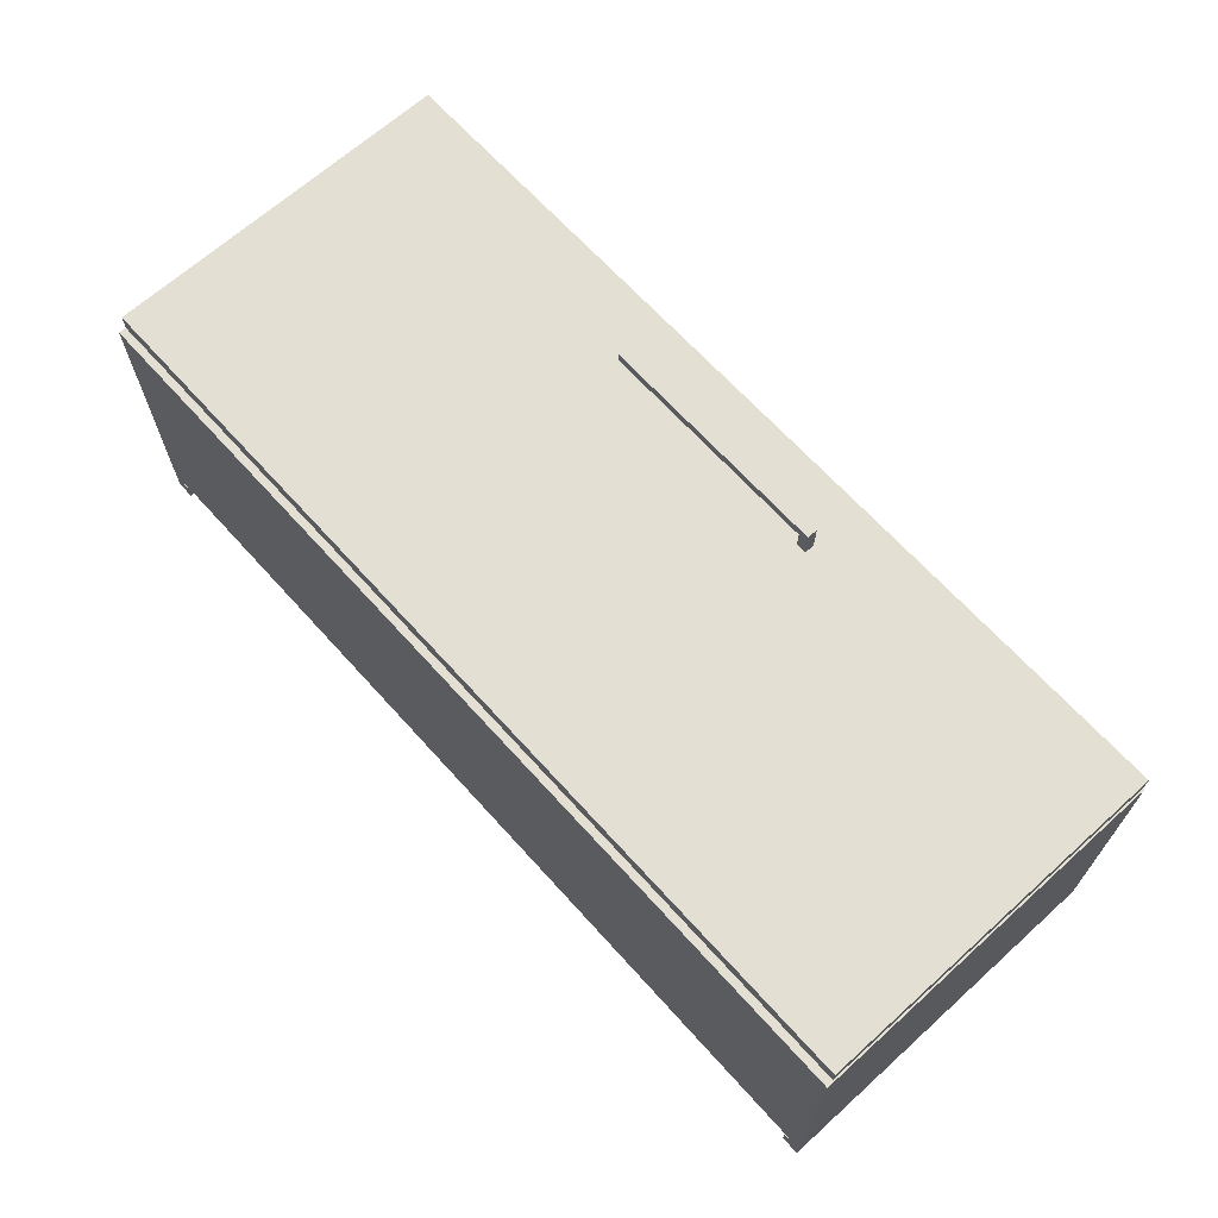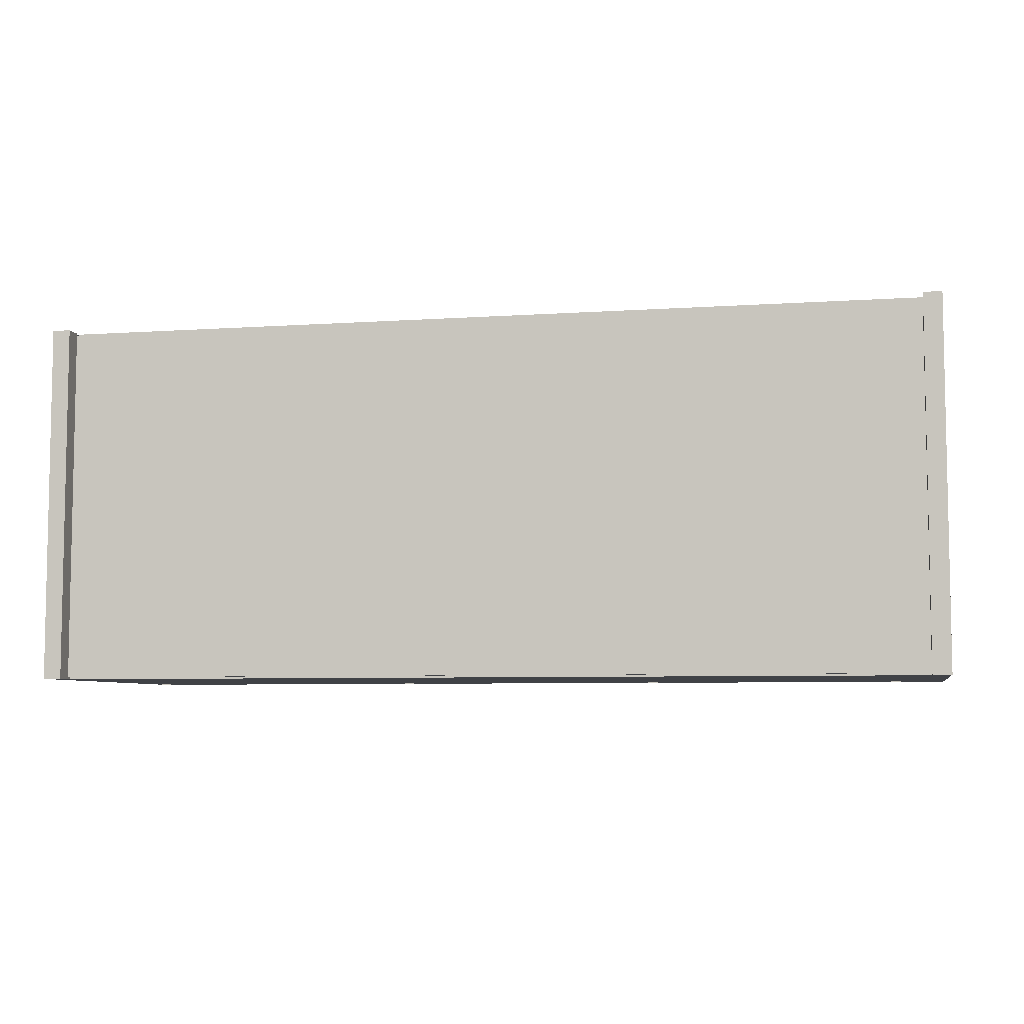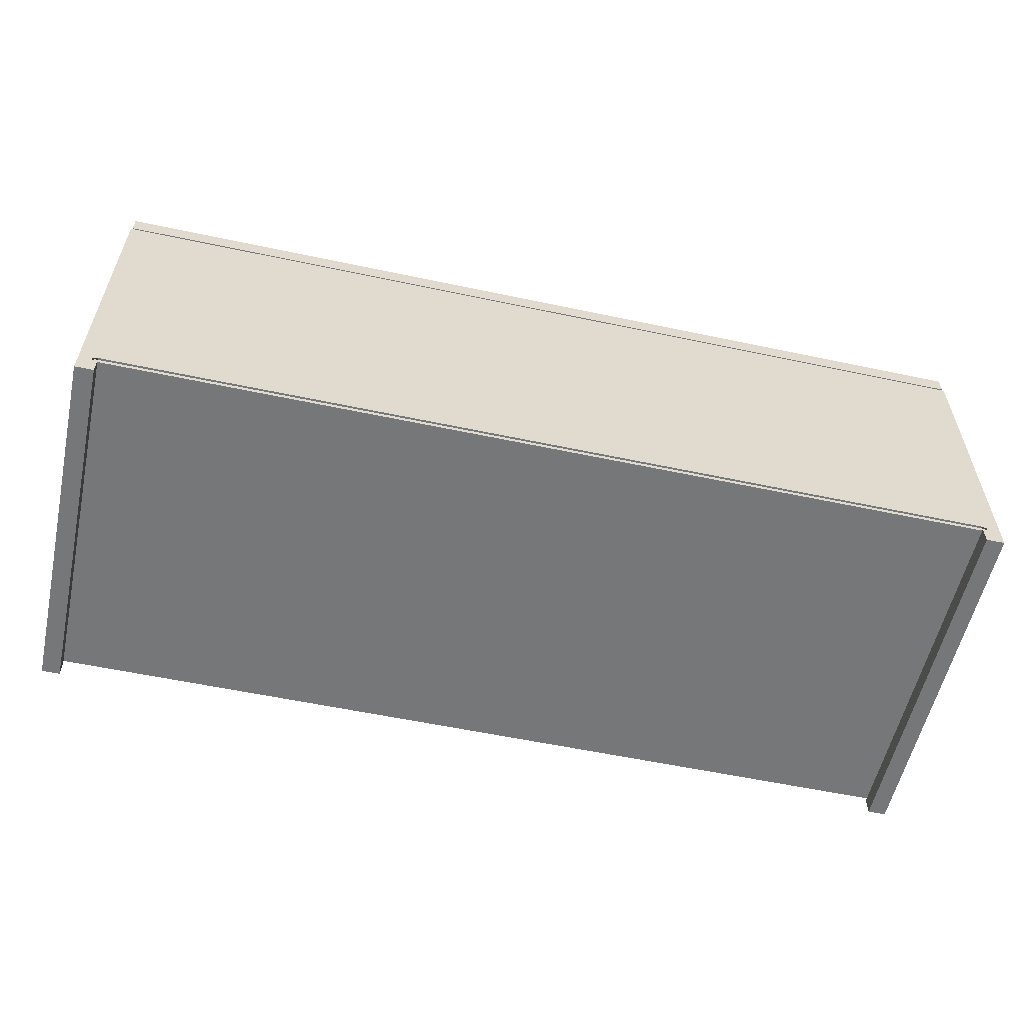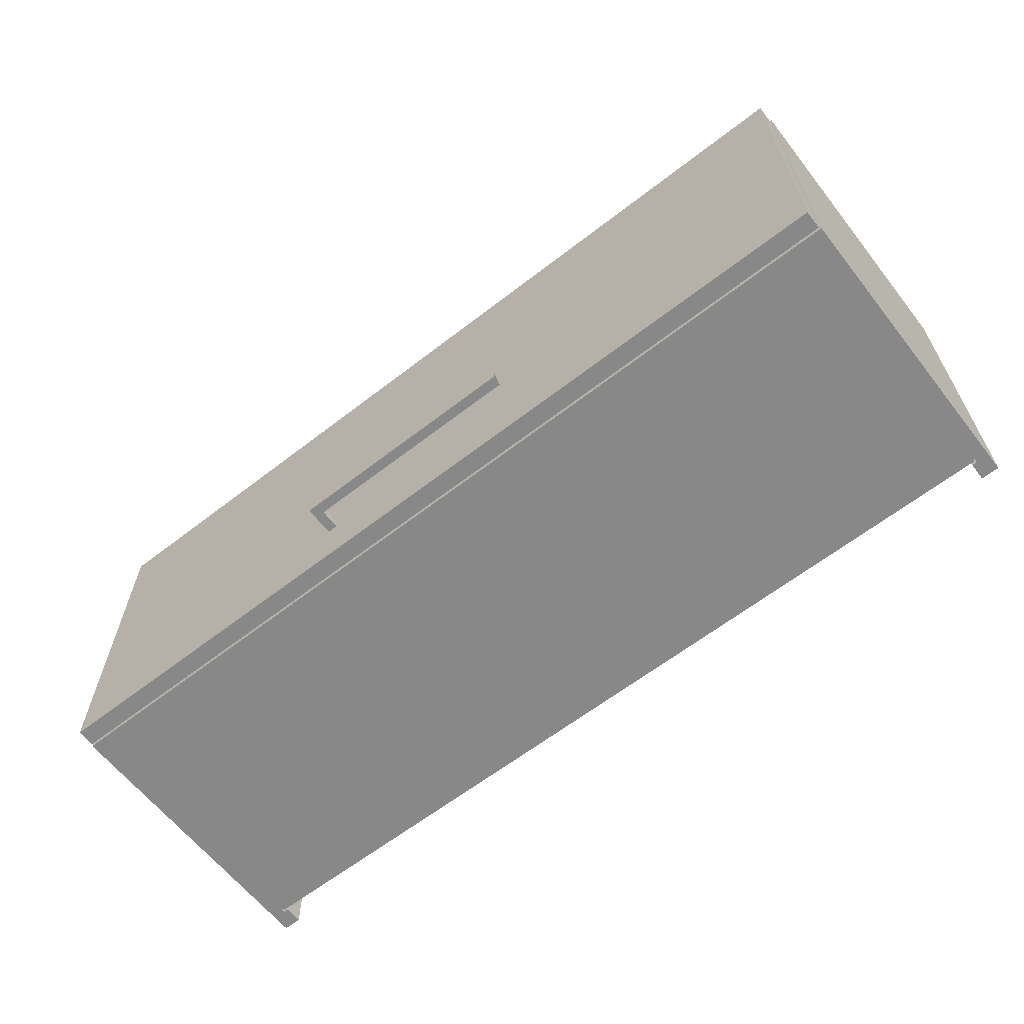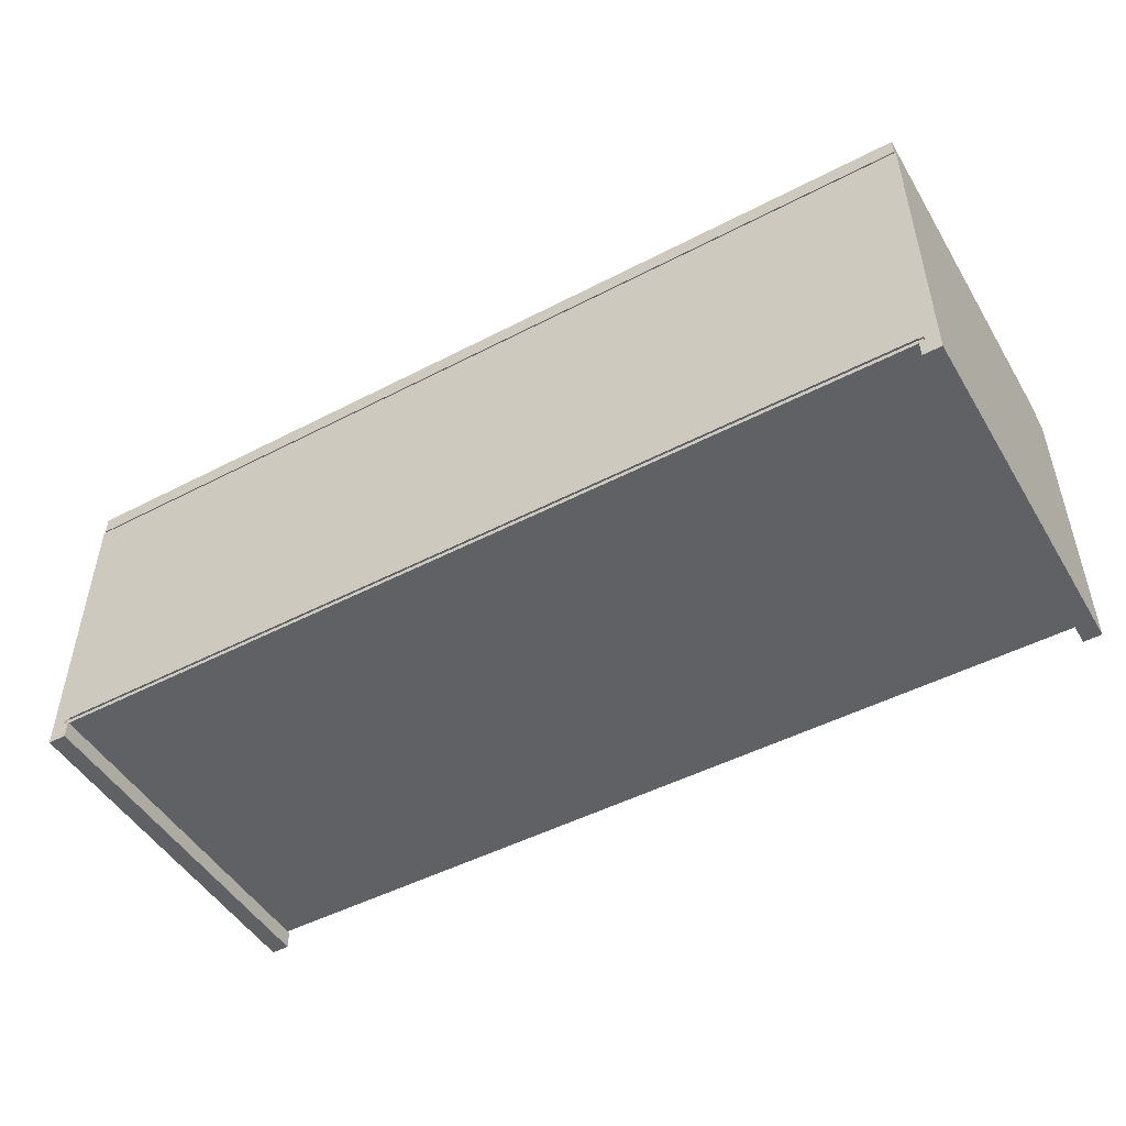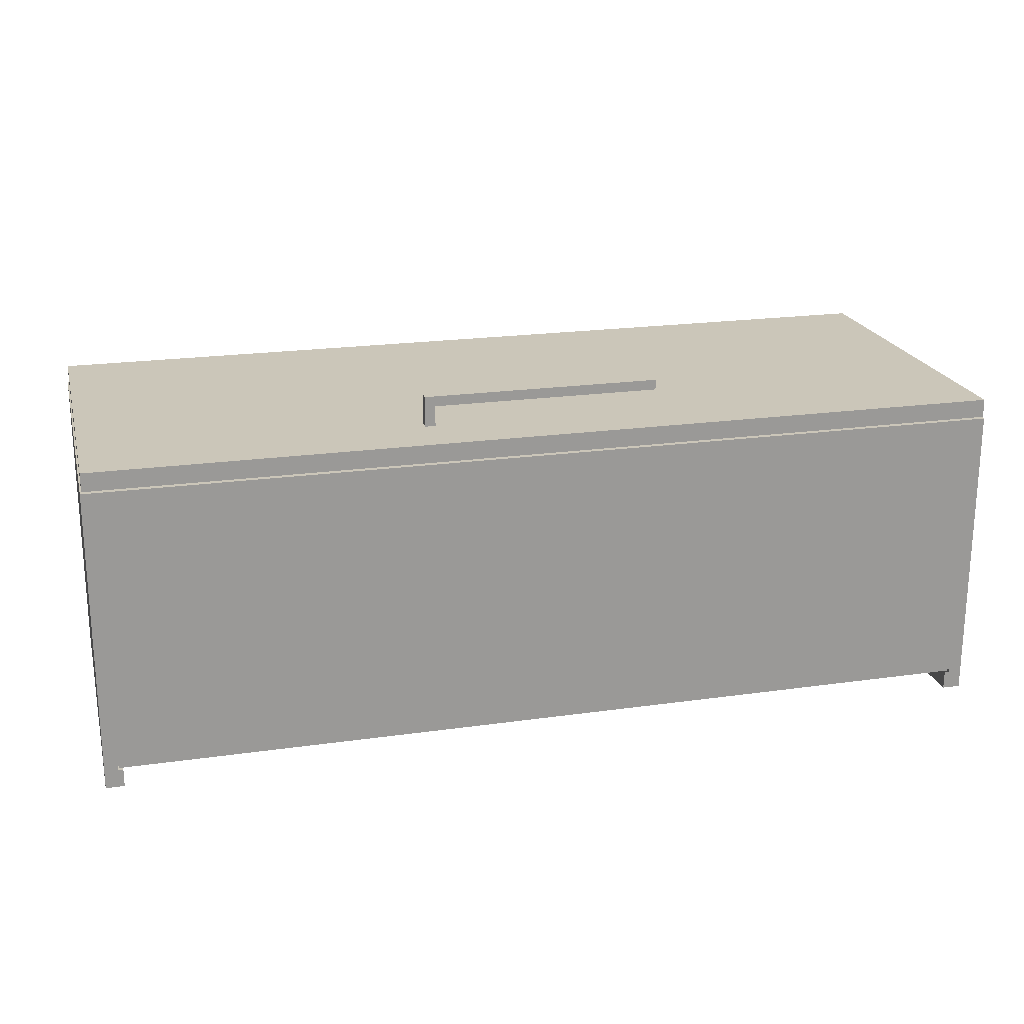
<metadata>
{"format":"obj","ext":"obj","renderer":"f3d","projection":"perspective","resolution":1024,"background":"white","views":[{"elev":66.9,"azim":-132.1,"up":"+Z"},{"elev":-6.4,"azim":-168.4,"up":"+Y"},{"elev":-57.0,"azim":-12.5,"up":"+Z"},{"elev":-62.9,"azim":38.1,"up":"+Y"},{"elev":-48.9,"azim":30.0,"up":"+Z"},{"elev":20.9,"azim":-14.3,"up":"+Z"}]}
</metadata>
<code>
v 0.9247 -0.3527 -0.3264
v 0.9247 0.3685 0.2786
v 0.9247 -0.3527 0.2786
v 0.9247 0.3685 -0.3264
v 0.8887 -0.3527 0.2786
v 0.8987 -0.3527 -0.2823
v 0.8887 0.3685 -0.3264
v 0.8987 0.3685 -0.2903
v 0.8887 0.3685 0.2786
v 0.8987 -0.3527 -0.2903
v 0.8887 -0.3527 -0.3264
v 0.8987 0.3685 -0.2823
v 0.8887 0.3685 -0.2823
v 0.8887 -0.3527 -0.2823
v 0.8887 -0.3527 -0.2903
v 0.8887 0.3685 -0.2903
v 0.8857 0.007919 -0.2803
v 0.8857 0.04398 0.2686
v 0.8857 0.007919 0.2686
v 0.8857 0.04398 -0.2803
v -0.8391 0.007919 0.2686
v -0.8391 0.04398 -0.2803
v -0.8391 0.04398 0.2686
v -0.8391 0.007919 -0.2803
v 0.8967 0.3645 -0.2803
v -0.8501 0.3645 -0.2883
v -0.8501 0.3645 -0.2803
v 0.8967 0.3645 -0.2883
v -0.8501 -0.3487 -0.2883
v -0.8501 -0.3487 -0.2803
v 0.8967 -0.3487 -0.2883
v 0.8967 -0.3487 -0.2803
v 0.8887 -0.3527 -0.2803
v -0.8421 -0.3527 0.2786
v -0.8421 -0.3527 -0.2803
v 0.8887 -0.3527 0.2786
v -0.8421 -0.3166 -0.2803
v 0.8887 -0.3166 -0.2803
v 0.8887 -0.3166 0.2786
v -0.8421 -0.3166 0.2786
v -0.1941 -0.2225 0.3586
v -0.2141 -0.2225 0.3186
v -0.2141 -0.2225 0.3586
v -0.1941 -0.2225 0.3186
v -0.2141 -0.2425 0.3586
v -0.1941 -0.2425 0.3186
v -0.2141 -0.2425 0.3186
v -0.1941 -0.2425 0.3586
v 0.2546 -0.2425 0.3586
v -0.2141 -0.2425 0.3787
v -0.2141 -0.2425 0.3586
v 0.2546 -0.2425 0.3787
v -0.2141 -0.2225 0.3586
v 0.2546 -0.2225 0.3787
v -0.2141 -0.2225 0.3787
v 0.2546 -0.2225 0.3586
v 0.2546 -0.2425 0.3186
v 0.2546 -0.2225 0.3586
v 0.2546 -0.2425 0.3586
v 0.2546 -0.2225 0.3186
v 0.2346 -0.2425 0.3586
v 0.2346 -0.2225 0.3186
v 0.2346 -0.2225 0.3586
v 0.2346 -0.2425 0.3186
v 0.8887 0.3324 -0.2803
v -0.8421 0.3324 0.2786
v -0.8421 0.3324 -0.2803
v 0.8887 0.3324 0.2786
v -0.8421 0.3685 -0.2803
v 0.8887 0.3685 -0.2803
v 0.8887 0.3685 0.2786
v -0.8421 0.3685 0.2786
v -0.8421 -0.3527 -0.2823
v -0.8421 0.3685 0.2786
v -0.8421 -0.3527 0.2786
v -0.8421 0.3685 -0.2823
v -0.8782 -0.3527 0.2786
v -0.8521 -0.3527 -0.2823
v -0.8521 0.3685 -0.2823
v -0.8782 0.3685 0.2786
v -0.8782 0.3685 -0.3264
v -0.8521 -0.3527 -0.2903
v -0.8521 0.3685 -0.2903
v -0.8782 -0.3527 -0.3264
v -0.8421 0.3685 -0.3264
v -0.8421 -0.3527 -0.3264
v -0.8421 0.3685 -0.2903
v -0.8421 -0.3527 -0.2903
v 0.07334 -0.3527 0.002461
v 0.01324 -0.3527 0.02249
v 0.01324 -0.3527 0.002461
v 0.07334 -0.3527 0.02249
v 0.01324 -0.3426 0.002461
v 0.07334 -0.3426 0.02249
v 0.01324 -0.3426 0.02249
v 0.07334 -0.3426 0.002461
v -0.8752 0.3545 0.2826
v 0.9217 -0.3527 0.2826
v -0.8752 -0.3527 0.2826
v 0.9217 0.3545 0.2826
v -0.8752 -0.3527 0.3187
v 0.9217 0.3545 0.3187
v 0.9217 -0.3527 0.3187
v -0.8752 0.3545 0.3187
f 1 2 3
f 2 1 4
f 3 2 1
f 4 1 2
f 15 7 11
f 11 7 15
f 7 15 16
f 16 15 7
f 2 5 3
f 3 5 2
f 3 6 1
f 1 6 3
f 4 8 2
f 2 8 4
f 5 2 9
f 9 2 5
f 5 6 3
f 3 6 5
f 10 1 6
f 6 1 10
f 7 8 4
f 4 8 7
f 12 2 8
f 8 2 12
f 2 13 9
f 9 13 2
f 6 5 14
f 14 5 6
f 15 1 10
f 10 1 15
f 1 15 11
f 11 15 1
f 8 7 16
f 16 7 8
f 13 2 12
f 12 2 13
f 1 7 4
f 4 7 1
f 7 1 11
f 11 1 7
f 6 8 10
f 10 8 6
f 12 6 8
f 26 25 28
f 27 26 25
f 28 25 26
f 29 30 31
f 32 31 30
f 31 26 28
f 28 26 31
f 26 31 29
f 29 31 26
f 33 34 35
f 34 33 36
f 35 34 33
f 36 33 34
f 37 33 35
f 35 33 37
f 38 37 33
f 39 34 36
f 36 34 39
f 34 39 40
f 41 42 43
f 42 41 44
f 42 45 43
f 41 46 44
f 45 42 47
f 46 41 48
f 46 45 47
f 45 46 48
f 43 42 41
f 44 41 42
f 43 45 42
f 44 46 41
f 47 42 45
f 48 41 46
f 47 45 46
f 48 46 45
f 49 50 51
f 50 49 52
f 50 53 51
f 54 50 52
f 53 50 55
f 54 49 56
f 50 54 55
f 54 53 55
f 53 54 56
f 51 50 49
f 52 49 50
f 51 53 50
f 52 54 49
f 52 50 54
f 55 50 53
f 56 49 54
f 55 54 50
f 55 53 54
f 56 54 53
f 57 58 59
f 58 57 60
f 59 58 57
f 61 57 59
f 59 57 61
f 62 58 60
f 60 58 62
f 57 61 64
f 64 61 57
f 58 62 63
f 63 62 58
f 62 61 63
f 63 61 62
f 61 62 64
f 64 62 61
f 71 69 72
f 72 69 71
f 69 71 70
f 70 71 69
f 67 65 69
f 65 69 70
f 70 69 65
f 71 66 68
f 68 66 71
f 66 71 72
f 72 71 66
f 81 77 80
f 80 77 81
f 77 81 84
f 84 81 77
f 87 86 85
f 85 86 87
f 86 87 88
f 88 87 86
f 74 77 75
f 75 77 74
f 75 78 73
f 73 78 75
f 79 74 76
f 76 74 79
f 77 74 80
f 80 74 77
f 77 78 75
f 75 78 77
f 81 74 79
f 79 74 81
f 74 81 80
f 80 81 74
f 78 77 82
f 82 77 78
f 83 81 79
f 79 81 83
f 84 82 77
f 77 82 84
f 81 83 85
f 82 84 86
f 86 84 82
f 87 83 85
f 82 86 88
f 88 86 82
f 82 79 78
f 79 82 83
f 81 86 84
f 84 86 81
f 86 81 85
f 85 81 86
f 91 90 89
f 92 89 90
f 97 98 99
f 98 97 100
f 99 98 97
f 100 97 98
f 102 101 103
f 103 101 102
f 101 102 104
f 104 102 101
f 98 101 99
f 99 101 98
f 101 97 99
f 99 97 101
f 97 102 100
f 100 102 97
f 102 98 100
f 100 98 102
f 101 98 103
f 103 98 101
f 97 101 104
f 104 101 97
f 102 97 104
f 104 97 102
f 98 102 103
f 103 102 98

</code>
